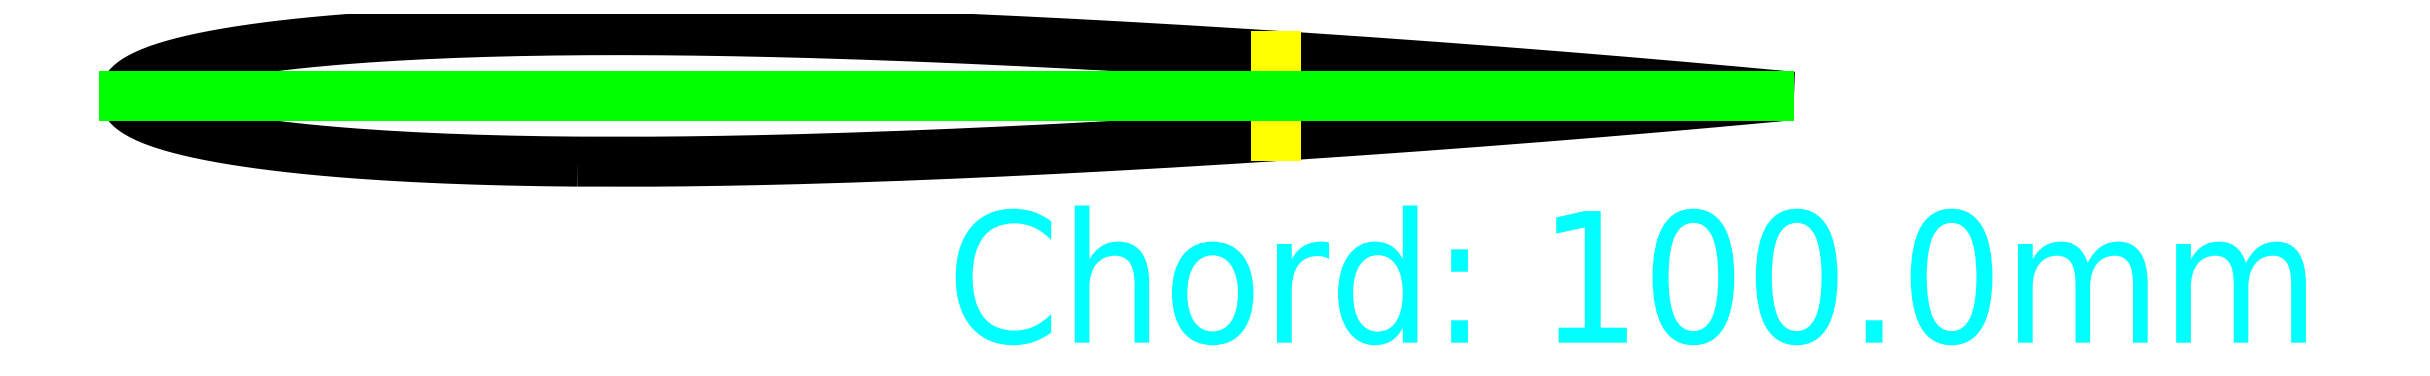
<metadata>
{"format":"dxf","ext":"dxf","renderer":"ezdxf+matplotlib","layout":"modelspace","background":"white","min_lineweight":24,"dpi":150}
</metadata>
<code>
0
SECTION
2
ENTITIES
0
LWPOLYLINE
8
0
90
396
70
1
10
0.02755
20
-0.003992
10
0.02684
20
-0.003986
10
0.02615
20
-0.003978
10
0.02546
20
-0.003968
10
0.02477
20
-0.003957
10
0.02409
20
-0.003944
10
0.02342
20
-0.003929
10
0.02276
20
-0.003913
10
0.0221
20
-0.003895
10
0.02145
20
-0.003876
10
0.0208
20
-0.003854
10
0.02017
20
-0.003831
10
0.01954
20
-0.003807
10
0.01891
20
-0.00378
10
0.0183
20
-0.003752
10
0.01769
20
-0.003722
10
0.01709
20
-0.003691
10
0.0165
20
-0.003658
10
0.01592
20
-0.003623
10
0.01535
20
-0.003587
10
0.01478
20
-0.003549
10
0.01423
20
-0.003509
10
0.01368
20
-0.003468
10
0.01314
20
-0.003425
10
0.01261
20
-0.00338
10
0.0121
20
-0.003334
10
0.01159
20
-0.003287
10
0.01108
20
-0.003237
10
0.01059
20
-0.003187
10
0.01011
20
-0.003135
10
0.009642
20
-0.003081
10
0.009181
20
-0.003026
10
0.00873
20
-0.002969
10
0.00829
20
-0.002911
10
0.00786
20
-0.002852
10
0.00744
20
-0.002791
10
0.007031
20
-0.002729
10
0.006633
20
-0.002666
10
0.006246
20
-0.002601
10
0.005869
20
-0.002535
10
0.005504
20
-0.002468
10
0.005149
20
-0.0024
10
0.004806
20
-0.00233
10
0.004474
20
-0.002259
10
0.004153
20
-0.002187
10
0.003844
20
-0.002115
10
0.003546
20
-0.00204
10
0.00326
20
-0.001965
10
0.002985
20
-0.001889
10
0.002723
20
-0.001812
10
0.002472
20
-0.001734
10
0.002232
20
-0.001655
10
0.002005
20
-0.001575
10
0.00179
20
-0.001494
10
0.001587
20
-0.001412
10
0.001395
20
-0.00133
10
0.001216
20
-0.001246
10
0.001049
20
-0.001162
10
0.0008945
20
-0.001077
10
0.000752
20
-0.0009912
10
0.0006218
20
-0.0009046
10
0.0005038
20
-0.0008172
10
0.0003982
20
-0.0007291
10
0.000305
20
-0.0006404
10
0.0002241
20
-0.0005509
10
0.0001557
20
-0.0004607
10
9.966e-05
20
-0.0003699
10
5.607e-05
20
-0.0002784
10
2.492e-05
20
-0.0001862
10
6.231e-06
20
-9.343e-05
10
0
20
0
10
6.231e-06
20
9.343e-05
10
2.492e-05
20
0.0001862
10
5.607e-05
20
0.0002784
10
9.966e-05
20
0.0003699
10
0.0001557
20
0.0004607
10
0.0002241
20
0.0005509
10
0.000305
20
0.0006404
10
0.0003982
20
0.0007291
10
0.0005038
20
0.0008172
10
0.0006218
20
0.0009046
10
0.000752
20
0.0009912
10
0.0008945
20
0.001077
10
0.001049
20
0.001162
10
0.001216
20
0.001246
10
0.001395
20
0.00133
10
0.001587
20
0.001412
10
0.00179
20
0.001494
10
0.002005
20
0.001575
10
0.002232
20
0.001655
10
0.002472
20
0.001734
10
0.002723
20
0.001812
10
0.002985
20
0.001889
10
0.00326
20
0.001965
10
0.003546
20
0.00204
10
0.003844
20
0.002115
10
0.004153
20
0.002187
10
0.004474
20
0.002259
10
0.004806
20
0.00233
10
0.005149
20
0.0024
10
0.005504
20
0.002468
10
0.005869
20
0.002535
10
0.006246
20
0.002601
10
0.006633
20
0.002666
10
0.007031
20
0.002729
10
0.00744
20
0.002791
10
0.00786
20
0.002852
10
0.00829
20
0.002911
10
0.00873
20
0.002969
10
0.009181
20
0.003026
10
0.009642
20
0.003081
10
0.01011
20
0.003135
10
0.01059
20
0.003187
10
0.01108
20
0.003237
10
0.01159
20
0.003287
10
0.0121
20
0.003334
10
0.01261
20
0.00338
10
0.01314
20
0.003425
10
0.01368
20
0.003468
10
0.01423
20
0.003509
10
0.01478
20
0.003549
10
0.01535
20
0.003587
10
0.01592
20
0.003623
10
0.0165
20
0.003658
10
0.01709
20
0.003691
10
0.01769
20
0.003722
10
0.0183
20
0.003752
10
0.01891
20
0.00378
10
0.01954
20
0.003807
10
0.02017
20
0.003831
10
0.0208
20
0.003854
10
0.02145
20
0.003876
10
0.0221
20
0.003895
10
0.02276
20
0.003913
10
0.02342
20
0.003929
10
0.02409
20
0.003944
10
0.02477
20
0.003957
10
0.02546
20
0.003968
10
0.02615
20
0.003978
10
0.02684
20
0.003986
10
0.02755
20
0.003992
10
0.02826
20
0.003997
10
0.02897
20
0.004
10
0.02969
20
0.004001
10
0.03041
20
0.004001
10
0.03114
20
0.003999
10
0.03187
20
0.003996
10
0.03261
20
0.003991
10
0.03335
20
0.003985
10
0.0341
20
0.003977
10
0.03485
20
0.003968
10
0.0356
20
0.003957
10
0.03636
20
0.003945
10
0.03712
20
0.003931
10
0.03789
20
0.003916
10
0.03865
20
0.0039
10
0.03942
20
0.003883
10
0.0402
20
0.003864
10
0.04097
20
0.003844
10
0.04175
20
0.003822
10
0.04253
20
0.0038
10
0.04331
20
0.003776
10
0.04409
20
0.003751
10
0.04488
20
0.003725
10
0.04566
20
0.003697
10
0.04645
20
0.003669
10
0.04724
20
0.00364
10
0.04803
20
0.003609
10
0.04882
20
0.003578
10
0.04961
20
0.003546
10
0.05039
20
0.003513
10
0.05118
20
0.003479
10
0.05197
20
0.003444
10
0.05276
20
0.003408
10
0.05355
20
0.003371
10
0.05434
20
0.003334
10
0.05512
20
0.003296
10
0.05591
20
0.003257
10
0.05669
20
0.003217
10
0.05747
20
0.003177
10
0.05825
20
0.003136
10
0.05903
20
0.003095
10
0.0598
20
0.003053
10
0.06058
20
0.003011
10
0.06135
20
0.002968
10
0.06211
20
0.002924
10
0.06288
20
0.00288
10
0.06364
20
0.002836
10
0.0644
20
0.002791
10
0.06515
20
0.002746
10
0.0659
20
0.002701
10
0.06665
20
0.002655
10
0.06739
20
0.002609
10
0.06813
20
0.002562
10
0.06886
20
0.002516
10
0.06959
20
0.002469
10
0.07031
20
0.002422
10
0.07103
20
0.002375
10
0.07174
20
0.002328
10
0.07245
20
0.002281
10
0.07316
20
0.002233
10
0.07385
20
0.002186
10
0.07454
20
0.002139
10
0.07523
20
0.002091
10
0.07591
20
0.002044
10
0.07658
20
0.001996
10
0.07724
20
0.001949
10
0.0779
20
0.001902
10
0.07855
20
0.001855
10
0.0792
20
0.001808
10
0.07983
20
0.001761
10
0.08046
20
0.001714
10
0.08109
20
0.001668
10
0.0817
20
0.001622
10
0.08231
20
0.001576
10
0.08291
20
0.00153
10
0.0835
20
0.001485
10
0.08408
20
0.00144
10
0.08465
20
0.001396
10
0.08522
20
0.001351
10
0.08577
20
0.001308
10
0.08632
20
0.001264
10
0.08686
20
0.001221
10
0.08739
20
0.001179
10
0.0879
20
0.001137
10
0.08841
20
0.001096
10
0.08892
20
0.001055
10
0.08941
20
0.001014
10
0.08989
20
0.0009745
10
0.09036
20
0.0009354
10
0.09082
20
0.0008969
10
0.09127
20
0.000859
10
0.09171
20
0.0008218
10
0.09214
20
0.0007853
10
0.09256
20
0.0007495
10
0.09297
20
0.0007144
10
0.09337
20
0.0006801
10
0.09375
20
0.0006466
10
0.09413
20
0.0006138
10
0.0945
20
0.0005819
10
0.09485
20
0.0005508
10
0.09519
20
0.0005206
10
0.09553
20
0.0004912
10
0.09585
20
0.0004628
10
0.09616
20
0.0004352
10
0.09645
20
0.0004086
10
0.09674
20
0.0003829
10
0.09701
20
0.0003582
10
0.09728
20
0.0003345
10
0.09753
20
0.0003117
10
0.09777
20
0.00029
10
0.09799
20
0.0002693
10
0.09821
20
0.0002496
10
0.09841
20
0.000231
10
0.0986
20
0.0002134
10
0.09878
20
0.0001969
10
0.09895
20
0.0001815
10
0.09911
20
0.0001672
10
0.09925
20
0.000154
10
0.09938
20
0.0001419
10
0.0995
20
0.000131
10
0.0996
20
0.0001212
10
0.0997
20
0.0001125
10
0.09978
20
0.0001049
10
0.09984
20
9.855e-05
10
0.0999
20
9.332e-05
10
0.09994
20
8.924e-05
10
0.09998
20
8.633e-05
10
0.09999
20
8.458e-05
10
0.1
20
8.4e-05
10
0.1
20
-8.4e-05
10
0.09999
20
-8.458e-05
10
0.09998
20
-8.633e-05
10
0.09994
20
-8.924e-05
10
0.0999
20
-9.332e-05
10
0.09984
20
-9.855e-05
10
0.09978
20
-0.0001049
10
0.0997
20
-0.0001125
10
0.0996
20
-0.0001212
10
0.0995
20
-0.000131
10
0.09938
20
-0.0001419
10
0.09925
20
-0.000154
10
0.09911
20
-0.0001672
10
0.09895
20
-0.0001815
10
0.09878
20
-0.0001969
10
0.0986
20
-0.0002134
10
0.09841
20
-0.000231
10
0.09821
20
-0.0002496
10
0.09799
20
-0.0002693
10
0.09777
20
-0.00029
10
0.09753
20
-0.0003117
10
0.09728
20
-0.0003345
10
0.09701
20
-0.0003582
10
0.09674
20
-0.0003829
10
0.09645
20
-0.0004086
10
0.09616
20
-0.0004352
10
0.09585
20
-0.0004628
10
0.09553
20
-0.0004912
10
0.09519
20
-0.0005206
10
0.09485
20
-0.0005508
10
0.0945
20
-0.0005819
10
0.09413
20
-0.0006138
10
0.09375
20
-0.0006466
10
0.09337
20
-0.0006801
10
0.09297
20
-0.0007144
10
0.09256
20
-0.0007495
10
0.09214
20
-0.0007853
10
0.09171
20
-0.0008218
10
0.09127
20
-0.000859
10
0.09082
20
-0.0008969
10
0.09036
20
-0.0009354
10
0.08989
20
-0.0009745
10
0.08941
20
-0.001014
10
0.08892
20
-0.001055
10
0.08841
20
-0.001096
10
0.0879
20
-0.001137
10
0.08739
20
-0.001179
10
0.08686
20
-0.001221
10
0.08632
20
-0.001264
10
0.08577
20
-0.001308
10
0.08522
20
-0.001351
10
0.08465
20
-0.001396
10
0.08408
20
-0.00144
10
0.0835
20
-0.001485
10
0.08291
20
-0.00153
10
0.08231
20
-0.001576
10
0.0817
20
-0.001622
10
0.08109
20
-0.001668
10
0.08046
20
-0.001714
10
0.07983
20
-0.001761
10
0.0792
20
-0.001808
10
0.07855
20
-0.001855
10
0.0779
20
-0.001902
10
0.07724
20
-0.001949
10
0.07658
20
-0.001996
10
0.07591
20
-0.002044
10
0.07523
20
-0.002091
10
0.07454
20
-0.002139
10
0.07385
20
-0.002186
10
0.07316
20
-0.002233
10
0.07245
20
-0.002281
10
0.07174
20
-0.002328
10
0.07103
20
-0.002375
10
0.07031
20
-0.002422
10
0.06959
20
-0.002469
10
0.06886
20
-0.002516
10
0.06813
20
-0.002562
10
0.06739
20
-0.002609
10
0.06665
20
-0.002655
10
0.0659
20
-0.002701
10
0.06515
20
-0.002746
10
0.0644
20
-0.002791
10
0.06364
20
-0.002836
10
0.06288
20
-0.00288
10
0.06211
20
-0.002924
10
0.06135
20
-0.002968
10
0.06058
20
-0.003011
10
0.0598
20
-0.003053
10
0.05903
20
-0.003095
10
0.05825
20
-0.003136
10
0.05747
20
-0.003177
10
0.05669
20
-0.003217
10
0.05591
20
-0.003257
10
0.05512
20
-0.003296
10
0.05434
20
-0.003334
10
0.05355
20
-0.003371
10
0.05276
20
-0.003408
10
0.05197
20
-0.003444
10
0.05118
20
-0.003479
10
0.05039
20
-0.003513
10
0.04961
20
-0.003546
10
0.04882
20
-0.003578
10
0.04803
20
-0.003609
10
0.04724
20
-0.00364
10
0.04645
20
-0.003669
10
0.04566
20
-0.003697
10
0.04488
20
-0.003725
10
0.04409
20
-0.003751
10
0.04331
20
-0.003776
10
0.04253
20
-0.0038
10
0.04175
20
-0.003822
10
0.04097
20
-0.003844
10
0.0402
20
-0.003864
10
0.03942
20
-0.003883
10
0.03865
20
-0.0039
10
0.03789
20
-0.003916
10
0.03712
20
-0.003931
10
0.03636
20
-0.003945
10
0.0356
20
-0.003957
10
0.03485
20
-0.003968
10
0.0341
20
-0.003977
10
0.03335
20
-0.003985
10
0.03261
20
-0.003991
10
0.03203
20
-0.003995
10
0.028
20
-0.003995
10
0.02755
20
-0.003992
0
LINE
8
MARKS
10
0.07
20
0.002443
30
0
11
0.07
21
-0.002443
31
0
0
LINE
8
CHORD_LINE
10
0
20
0
30
0
11
0.1
21
0
31
0
0
TEXT
8
DIMENSIONS
10
0.05
20
-0.015
30
0
40
0.008
1
Chord: 100mm
0
ENDSEC
0
EOF

</code>
